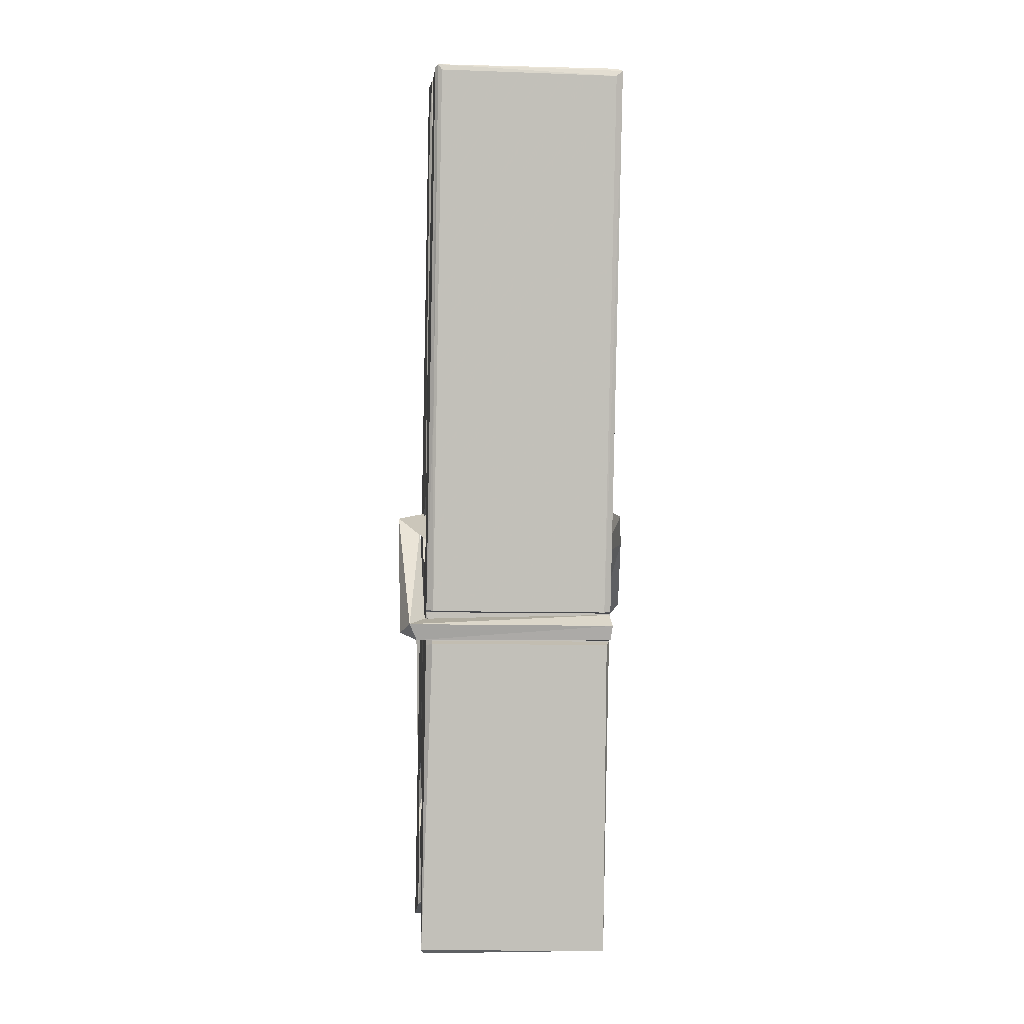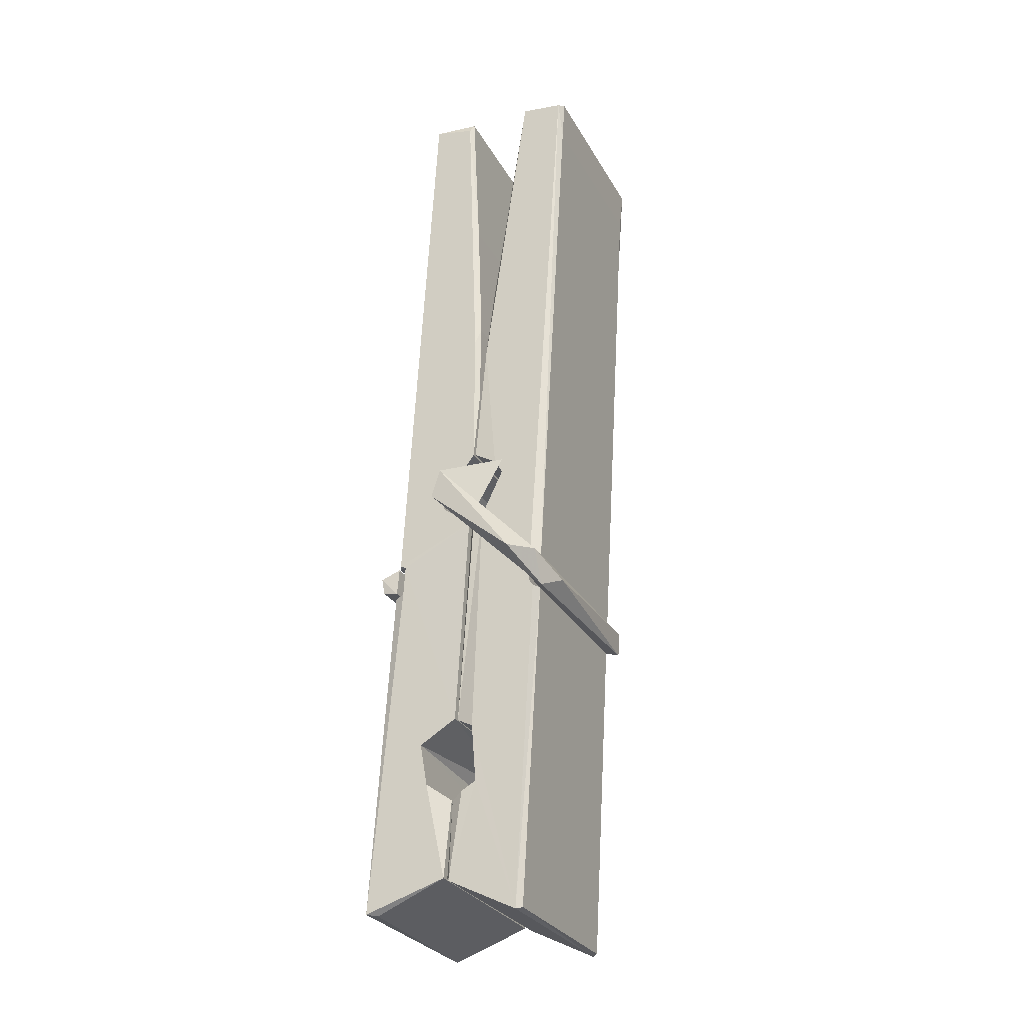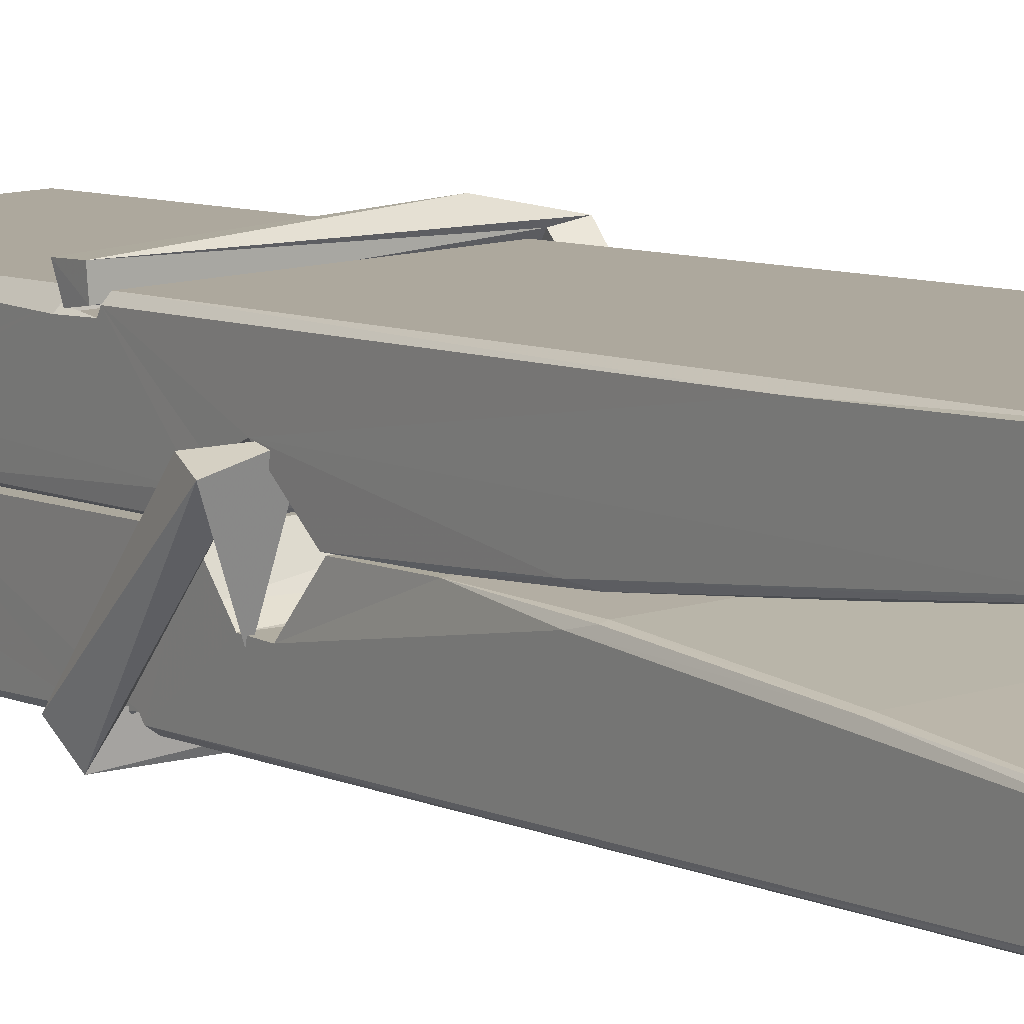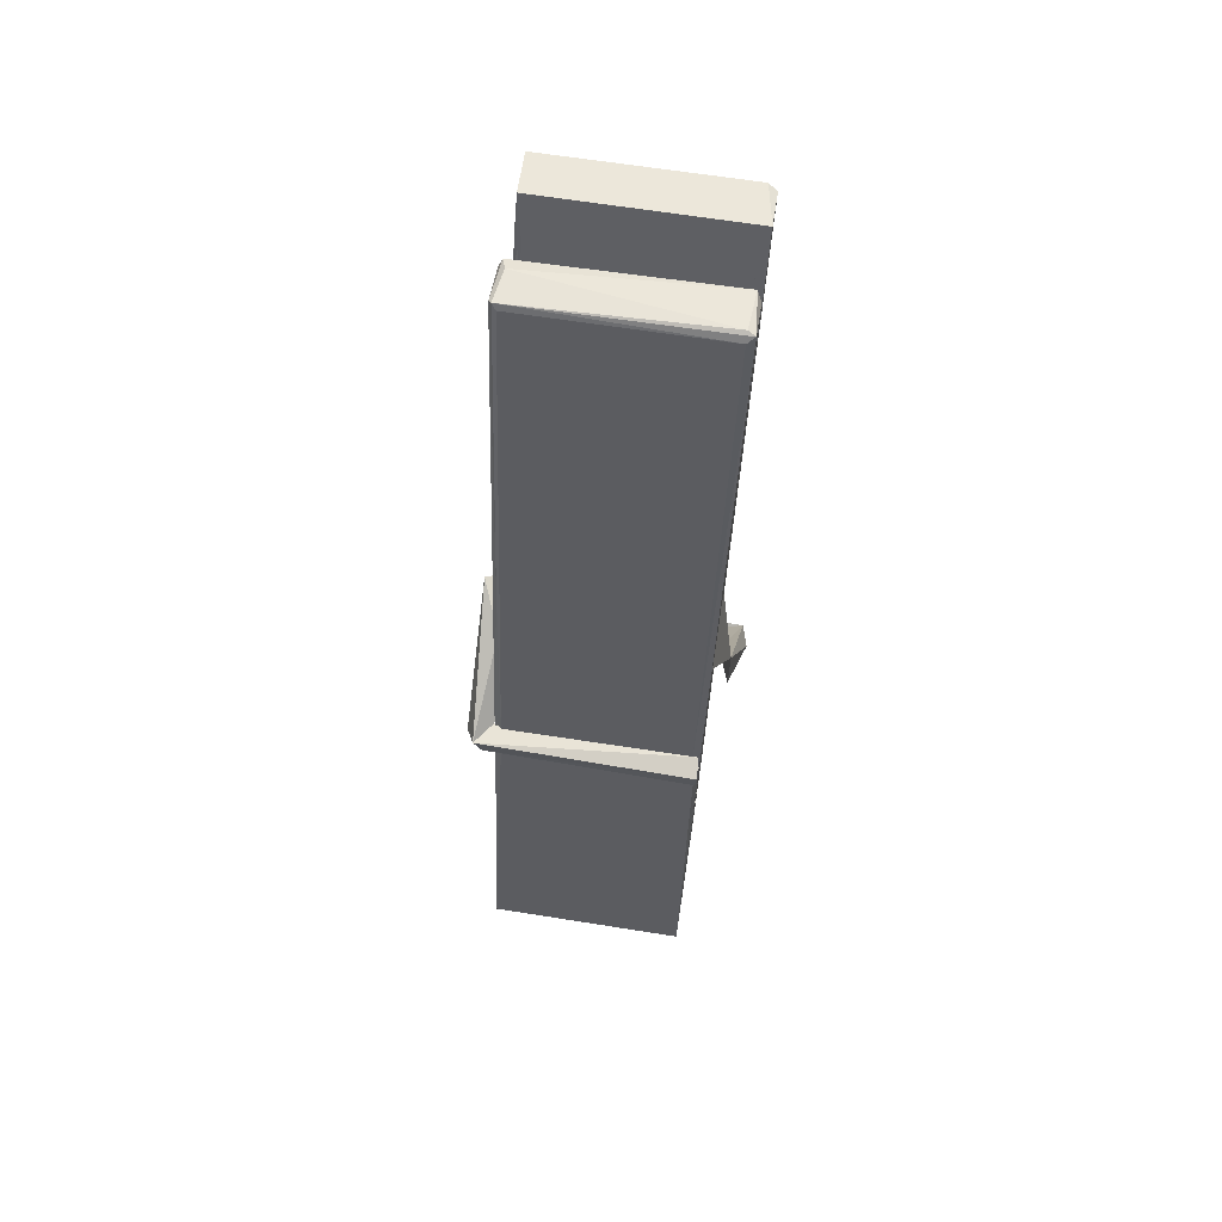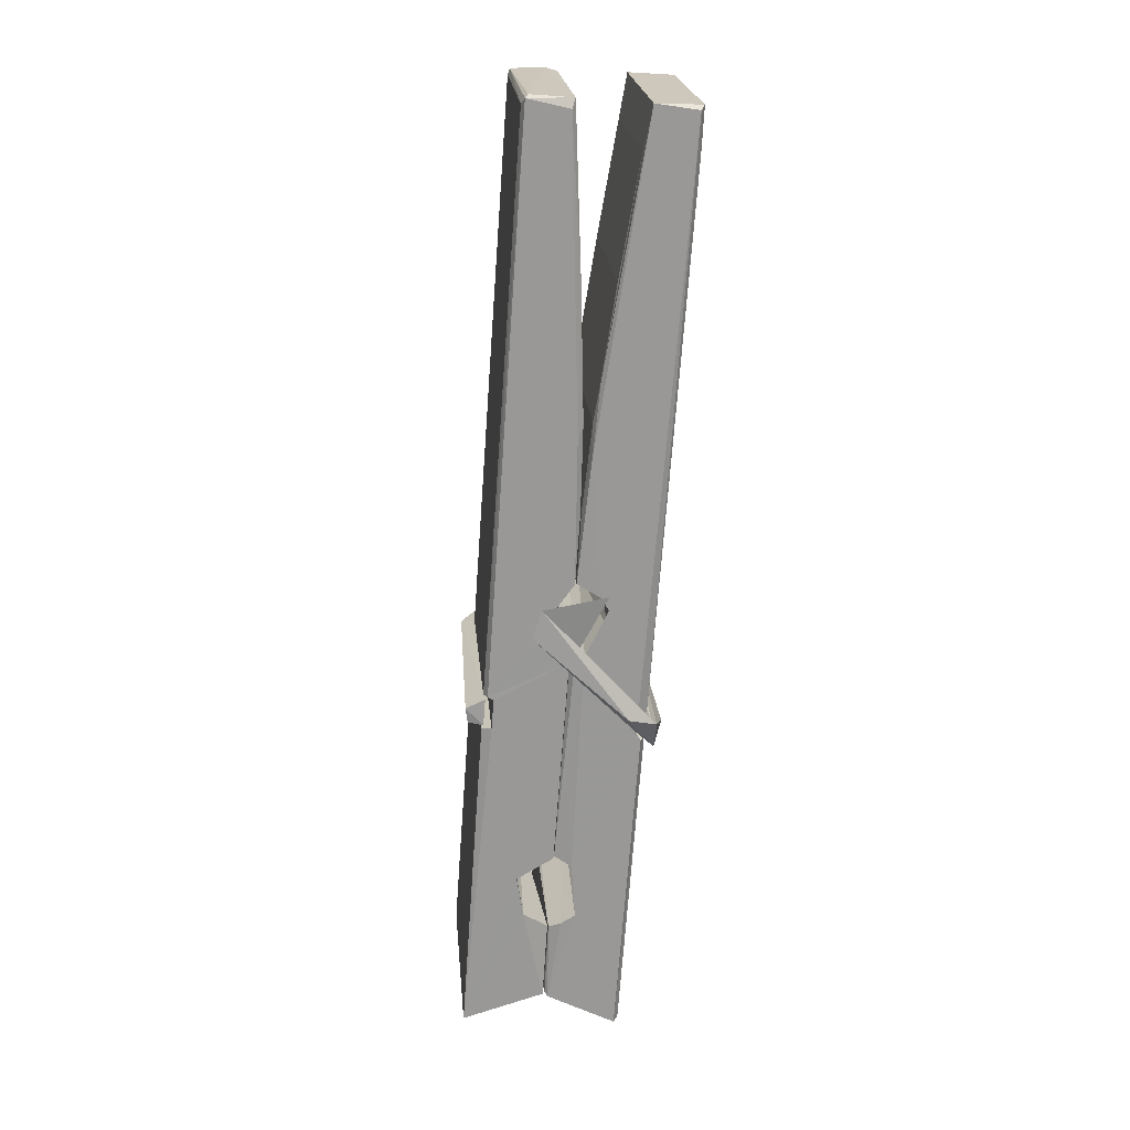
<metadata>
{"format":"obj","ext":"obj","renderer":"f3d","projection":"perspective","resolution":1024,"background":"white","views":[{"elev":7.6,"azim":175.2,"up":"+Y"},{"elev":-29.8,"azim":-65.5,"up":"+Y"},{"elev":12.1,"azim":146.0,"up":"+Z"},{"elev":58.1,"azim":-171.0,"up":"+Y"},{"elev":20.3,"azim":-94.7,"up":"+Y"}]}
</metadata>
<code>
v -0.8042 -4.639 1.964
v -0.6406 -4.605 1.904
v -0.8024 -4.606 1.903
v -0.7985 -4.603 1.903
v -0.8158 -4.06 1.948
v -0.8143 -3.981 1.96
v -0.8167 -3.884 1.977
v -0.8115 -4.091 1.942
v -0.6588 -3.883 1.978
v -0.8177 -3.887 2.021
v -0.8178 -4.12 1.941
v -0.8245 -3.848 1.984
v -0.6442 -4.47 1.913
v -0.8112 -4.364 1.983
v -0.8135 -4.287 1.936
v -0.8073 -4.536 1.917
v -0.8071 -4.529 1.929
v -0.8083 -4.481 1.926
v -0.6426 -4.523 1.932
v -0.6482 -4.502 1.939
v -0.8025 -4.519 1.937
v -0.6493 -4.255 1.956
v -0.6536 -4.237 1.952
v -0.8148 -4.236 1.949
v -0.8141 -4.224 1.93
v -0.6512 -4.219 1.928
v -0.8063 -4.341 1.988
v -0.6641 -3.88 1.976
v -0.6613 -3.844 1.983
v -0.6577 -4.087 1.941
v -0.6489 -4.276 1.946
v -0.6496 -4.286 1.925
v -0.6487 -4.283 1.935
v -0.6493 -4.467 1.911
v -0.6427 -4.602 1.902
v -0.6459 -4.599 1.901
v -0.6429 -4.358 1.978
v -0.8041 -4.364 1.987
v -0.6636 -3.883 2.019
v -0.6617 -3.977 1.959
v -0.8134 -4.266 1.957
v -0.8051 -4.473 1.912
v -0.7979 -4.501 1.94
v -0.6424 -4.535 1.909
v -0.8097 -4.165 1.934
v -0.6554 -4.161 1.932
v -0.8144 -4.248 1.956
v -0.8242 -3.854 2.019
v -0.8172 -3.85 2.023
v -0.6598 -3.846 2.022
v -0.6557 -4.006 2.008
v -0.647 -4.336 1.984
v -0.6463 -4.538 1.906
v -0.6394 -4.634 1.962
v -0.6436 -4.633 1.966
v -0.7988 -4.637 1.968
v -0.8054 -4.609 1.906
v -0.6534 -4.101 1.943
v -0.6436 -4.481 1.931
v -0.8086 -4.292 1.925
v -0.6539 -4.288 1.923
v -0.647 -4.338 1.979
v -0.8133 -4.293 1.928
v -0.6463 -4.361 1.981
v -0.6515 -4.36 1.986
v -0.8021 -4.542 1.907
v -0.8119 -4.342 1.98
v -0.8112 -4.362 1.979
v -0.6516 -4.337 1.987
v -0.8215 -3.844 1.928
v -0.6437 -4.603 1.9
v -0.8149 -4.091 1.934
v -0.818 -3.979 1.932
v -0.6601 -3.847 1.923
v -0.6605 -3.842 1.891
v -0.6535 -4.1 1.929
v -0.6558 -4.087 1.932
v -0.6588 -3.975 1.93
v -0.8183 -4.104 1.93
v -0.8088 -4.473 1.911
v -0.6441 -4.468 1.91
v -0.6426 -4.527 1.89
v -0.8086 -4.491 1.88
v -0.8094 -4.35 1.852
v -0.6445 -4.477 1.889
v -0.8108 -4.255 1.896
v -0.6533 -4.23 1.905
v -0.808 -4.232 1.91
v -0.65 -4.243 1.897
v -0.8152 -4.224 1.928
v -0.814 -4.273 1.899
v -0.6493 -4.275 1.903
v -0.6495 -4.263 1.896
v -0.6531 -4.219 1.927
v -0.8131 -4.292 1.924
v -0.8195 -3.848 1.888
v -0.6595 -4.087 1.933
v -0.6434 -4.511 1.879
v -0.6533 -4.346 1.851
v -0.6563 -4.135 1.867
v -0.6661 -3.844 1.887
v -0.6663 -3.839 1.916
v -0.6629 -3.842 1.926
v -0.6624 -3.975 1.931
v -0.8147 -4.244 1.899
v -0.6438 -4.494 1.877
v -0.8076 -4.526 1.885
v -0.8054 -4.606 1.901
v -0.8132 -4.165 1.933
v -0.6545 -4.161 1.931
v -0.6543 -4.316 1.853
v -0.8254 -3.844 1.89
v -0.8196 -3.841 1.893
v -0.6629 -3.84 1.888
v -0.6485 -4.316 1.857
v -0.6477 -4.348 1.855
v -0.641 -4.621 1.831
v -0.7993 -4.628 1.84
v -0.8125 -4.348 1.86
v -0.825 -3.852 1.925
v -0.6434 -4.625 1.835
v -0.8073 -4.32 1.854
v -0.8132 -4.32 1.858
v -0.649 -4.287 1.922
v -0.8132 -4.323 1.862
v -0.8022 -4.541 1.906
v -0.8053 -4.627 1.833
v -0.6484 -4.319 1.861
v -0.6535 -4.344 1.859
v -0.8117 -4.323 1.856
v -0.647 -4.325 1.862
v -0.6393 -4.341 1.844
v -0.8117 -4.346 1.854
v -0.6249 -4.337 1.86
v -0.8112 -4.343 1.841
v -0.8129 -4.33 1.839
v -0.6443 -4.361 1.995
v -0.6458 -4.356 1.98
v -0.6458 -4.256 1.939
v -0.8307 -4.342 1.994
v -0.6511 -4.259 1.889
v -0.6612 -4.242 1.958
v -0.8071 -4.29 1.911
v -0.815 -4.236 1.956
v -0.8278 -4.241 1.901
v -0.8272 -4.265 1.893
v -0.8363 -4.335 1.97
v -0.8162 -4.281 1.931
v -0.7921 -4.355 2.002
v -0.8161 -4.368 1.993
v -0.8181 -4.355 1.98
v -0.646 -4.341 1.983
v -0.8152 -4.344 1.991
v -0.645 -4.341 1.997
v -0.6266 -4.246 1.947
v -0.6311 -4.266 1.952
v -0.6368 -4.337 1.868
v -0.6331 -4.326 1.842
f 49 29 12
f 8 5 6
f 5 7 6
f 7 40 6
f 40 8 6
f 58 30 29
f 58 29 9
f 12 5 11
f 18 15 42
f 15 63 42
f 20 59 19
f 38 14 1
f 18 43 17
f 18 59 43
f 17 43 21
f 22 23 26
f 41 31 15
f 15 32 60
f 7 5 12
f 50 9 29
f 48 10 49
f 28 12 29
f 28 29 40
f 29 30 40
f 23 24 26
f 22 47 23
f 47 24 23
f 41 22 31
f 18 13 59
f 43 59 20
f 19 17 21
f 21 20 19
f 44 16 19
f 16 17 19
f 54 57 2
f 69 52 51
f 39 51 50
f 28 7 12
f 30 8 40
f 40 7 28
f 25 45 26
f 25 26 24
f 47 22 41
f 31 33 15
f 33 32 15
f 34 13 42
f 42 13 18
f 43 20 21
f 36 35 3
f 36 3 4
f 57 3 2
f 3 35 2
f 10 39 50
f 10 50 49
f 25 11 45
f 11 5 8
f 11 8 45
f 45 8 30
f 26 45 46
f 45 30 46
f 58 22 26
f 26 46 58
f 46 30 58
f 51 39 69
f 39 10 69
f 25 24 11
f 47 67 48
f 67 27 48
f 48 27 10
f 51 9 50
f 22 9 51
f 52 22 51
f 64 37 55
f 55 56 54
f 54 56 1
f 4 3 66
f 36 4 66
f 36 66 53
f 35 36 53
f 35 53 2
f 56 55 38
f 66 3 57
f 1 18 17
f 14 18 1
f 15 18 14
f 47 11 24
f 11 47 48
f 12 11 48
f 49 12 48
f 29 49 50
f 9 22 58
f 31 22 52
f 31 52 33
f 64 19 59
f 19 64 44
f 2 44 64
f 2 64 54
f 57 54 1
f 32 61 60
f 33 13 32
f 62 33 52
f 47 41 15
f 15 60 63
f 60 61 42
f 34 42 61
f 32 13 34
f 32 34 61
f 33 59 13
f 64 59 33
f 38 55 65
f 55 37 65
f 14 68 15
f 60 42 63
f 66 16 44
f 66 44 53
f 2 53 44
f 55 54 64
f 38 1 56
f 17 57 1
f 57 17 16
f 66 57 16
f 15 68 67
f 62 37 64
f 68 37 62
f 68 62 67
f 64 33 62
f 52 69 62
f 67 62 69
f 67 69 27
f 47 15 67
f 69 10 27
f 37 38 65
f 38 37 68
f 68 14 38
f 82 117 71
f 75 76 74
f 76 77 78
f 76 78 74
f 78 103 74
f 73 72 79
f 73 79 120
f 83 85 106
f 83 80 85
f 83 106 98
f 83 98 107
f 106 116 98
f 105 86 91
f 87 94 89
f 112 123 122
f 123 90 105
f 90 88 105
f 70 73 120
f 103 78 104
f 78 77 97
f 78 97 104
f 88 94 87
f 89 86 105
f 105 87 89
f 93 86 89
f 117 116 99
f 115 100 111
f 96 111 101
f 111 100 101
f 100 114 101
f 72 73 104
f 73 70 103
f 73 103 104
f 104 97 72
f 90 109 94
f 94 88 90
f 105 88 87
f 92 91 93
f 91 86 93
f 95 91 92
f 92 124 95
f 95 81 80
f 80 81 85
f 98 82 107
f 107 82 126
f 108 71 118
f 127 121 117
f 114 112 96
f 114 96 101
f 102 103 70
f 72 97 110
f 72 110 109
f 110 94 109
f 97 77 110
f 89 94 110
f 89 110 76
f 110 77 76
f 122 111 96
f 96 112 122
f 79 72 109
f 109 90 79
f 127 84 119
f 113 112 114
f 114 102 113
f 75 102 114
f 75 114 100
f 75 100 115
f 121 127 118
f 126 71 108
f 84 127 117
f 99 84 117
f 127 83 107
f 127 119 83
f 95 123 91
f 91 123 105
f 90 123 112
f 90 112 79
f 112 120 79
f 112 70 120
f 70 112 113
f 70 113 102
f 102 75 103
f 103 75 74
f 76 75 89
f 75 115 89
f 115 93 89
f 81 128 116
f 106 85 81
f 106 81 116
f 98 116 117
f 98 117 82
f 121 71 117
f 71 121 118
f 127 108 118
f 92 93 124
f 93 115 124
f 123 95 125
f 81 95 124
f 128 81 124
f 124 115 128
f 128 115 111
f 111 122 125
f 111 125 128
f 122 123 125
f 80 83 119
f 71 126 82
f 127 107 108
f 107 126 108
f 119 129 128
f 128 125 119
f 80 125 95
f 125 80 119
f 99 116 128
f 99 128 129
f 99 129 119
f 119 84 99
f 131 158 130
f 132 136 158
f 132 134 133
f 130 136 133
f 132 133 135
f 136 132 135
f 130 158 136
f 149 137 154
f 154 152 153
f 155 134 158
f 158 131 139
f 151 148 153
f 147 146 151
f 155 142 156
f 156 142 139
f 155 139 142
f 142 155 141
f 141 155 142
f 145 144 143
f 145 143 144
f 148 145 144
f 144 145 148
f 146 145 148
f 147 145 146
f 146 148 151
f 147 140 145
f 156 139 131
f 134 155 156
f 155 158 139
f 145 140 148
f 147 150 140
f 150 147 151
f 150 149 140
f 140 153 148
f 153 140 154
f 154 140 149
f 151 138 150
f 153 152 151
f 138 152 137
f 137 152 154
f 150 137 149
f 137 150 138
f 138 151 152
f 157 134 156
f 157 156 131
f 157 131 134
f 132 158 134
f 134 131 133
f 131 130 133
f 133 136 135
f 49 29 12
f 8 5 6
f 5 7 6
f 7 40 6
f 40 8 6
f 58 30 29
f 58 29 9
f 12 5 11
f 18 15 42
f 15 63 42
f 20 59 19
f 38 14 1
f 18 43 17
f 18 59 43
f 17 43 21
f 22 23 26
f 41 31 15
f 15 32 60
f 7 5 12
f 50 9 29
f 48 10 49
f 28 12 29
f 28 29 40
f 29 30 40
f 23 24 26
f 22 47 23
f 47 24 23
f 41 22 31
f 18 13 59
f 43 59 20
f 19 17 21
f 21 20 19
f 44 16 19
f 16 17 19
f 54 57 2
f 69 52 51
f 39 51 50
f 28 7 12
f 30 8 40
f 40 7 28
f 25 45 26
f 25 26 24
f 47 22 41
f 31 33 15
f 33 32 15
f 34 13 42
f 42 13 18
f 43 20 21
f 36 35 3
f 36 3 4
f 57 3 2
f 3 35 2
f 10 39 50
f 10 50 49
f 25 11 45
f 11 5 8
f 11 8 45
f 45 8 30
f 26 45 46
f 45 30 46
f 58 22 26
f 26 46 58
f 46 30 58
f 51 39 69
f 39 10 69
f 25 24 11
f 47 67 48
f 67 27 48
f 48 27 10
f 51 9 50
f 22 9 51
f 52 22 51
f 64 37 55
f 55 56 54
f 54 56 1
f 4 3 66
f 36 4 66
f 36 66 53
f 35 36 53
f 35 53 2
f 56 55 38
f 66 3 57
f 1 18 17
f 14 18 1
f 15 18 14
f 47 11 24
f 11 47 48
f 12 11 48
f 49 12 48
f 29 49 50
f 9 22 58
f 31 22 52
f 31 52 33
f 64 19 59
f 19 64 44
f 2 44 64
f 2 64 54
f 57 54 1
f 32 61 60
f 33 13 32
f 62 33 52
f 47 41 15
f 15 60 63
f 60 61 42
f 34 42 61
f 32 13 34
f 32 34 61
f 33 59 13
f 64 59 33
f 38 55 65
f 55 37 65
f 14 68 15
f 60 42 63
f 66 16 44
f 66 44 53
f 2 53 44
f 55 54 64
f 38 1 56
f 17 57 1
f 57 17 16
f 66 57 16
f 15 68 67
f 62 37 64
f 68 37 62
f 68 62 67
f 64 33 62
f 52 69 62
f 67 62 69
f 67 69 27
f 47 15 67
f 69 10 27
f 37 38 65
f 38 37 68
f 68 14 38
f 82 117 71
f 75 76 74
f 76 77 78
f 76 78 74
f 78 103 74
f 73 72 79
f 73 79 120
f 83 85 106
f 83 80 85
f 83 106 98
f 83 98 107
f 106 116 98
f 105 86 91
f 87 94 89
f 112 123 122
f 123 90 105
f 90 88 105
f 70 73 120
f 103 78 104
f 78 77 97
f 78 97 104
f 88 94 87
f 89 86 105
f 105 87 89
f 93 86 89
f 117 116 99
f 115 100 111
f 96 111 101
f 111 100 101
f 100 114 101
f 72 73 104
f 73 70 103
f 73 103 104
f 104 97 72
f 90 109 94
f 94 88 90
f 105 88 87
f 92 91 93
f 91 86 93
f 95 91 92
f 92 124 95
f 95 81 80
f 80 81 85
f 98 82 107
f 107 82 126
f 108 71 118
f 127 121 117
f 114 112 96
f 114 96 101
f 102 103 70
f 72 97 110
f 72 110 109
f 110 94 109
f 97 77 110
f 89 94 110
f 89 110 76
f 110 77 76
f 122 111 96
f 96 112 122
f 79 72 109
f 109 90 79
f 127 84 119
f 113 112 114
f 114 102 113
f 75 102 114
f 75 114 100
f 75 100 115
f 121 127 118
f 126 71 108
f 84 127 117
f 99 84 117
f 127 83 107
f 127 119 83
f 95 123 91
f 91 123 105
f 90 123 112
f 90 112 79
f 112 120 79
f 112 70 120
f 70 112 113
f 70 113 102
f 102 75 103
f 103 75 74
f 76 75 89
f 75 115 89
f 115 93 89
f 81 128 116
f 106 85 81
f 106 81 116
f 98 116 117
f 98 117 82
f 121 71 117
f 71 121 118
f 127 108 118
f 92 93 124
f 93 115 124
f 123 95 125
f 81 95 124
f 128 81 124
f 124 115 128
f 128 115 111
f 111 122 125
f 111 125 128
f 122 123 125
f 80 83 119
f 71 126 82
f 127 107 108
f 107 126 108
f 119 129 128
f 128 125 119
f 80 125 95
f 125 80 119
f 99 116 128
f 99 128 129
f 99 129 119
f 119 84 99
f 131 158 130
f 132 136 158
f 132 134 133
f 130 136 133
f 132 133 135
f 136 132 135
f 130 158 136
f 149 137 154
f 154 152 153
f 155 134 158
f 158 131 139
f 151 148 153
f 147 146 151
f 155 142 156
f 156 142 139
f 155 139 142
f 142 155 141
f 141 155 142
f 145 144 143
f 145 143 144
f 148 145 144
f 144 145 148
f 146 145 148
f 147 145 146
f 146 148 151
f 147 140 145
f 156 139 131
f 134 155 156
f 155 158 139
f 145 140 148
f 147 150 140
f 150 147 151
f 150 149 140
f 140 153 148
f 153 140 154
f 154 140 149
f 151 138 150
f 153 152 151
f 138 152 137
f 137 152 154
f 150 137 149
f 137 150 138
f 138 151 152
f 157 134 156
f 157 156 131
f 157 131 134
f 132 158 134
f 134 131 133
f 131 130 133
f 133 136 135

</code>
